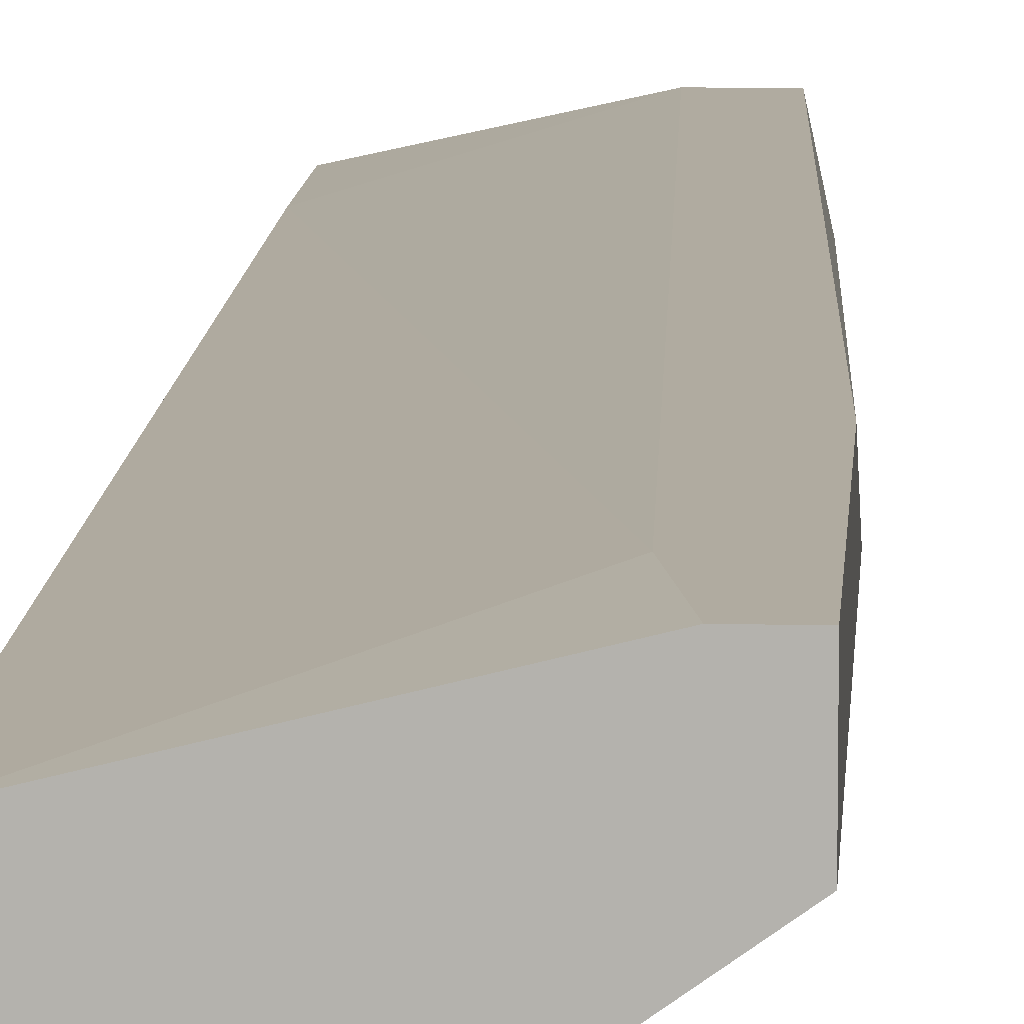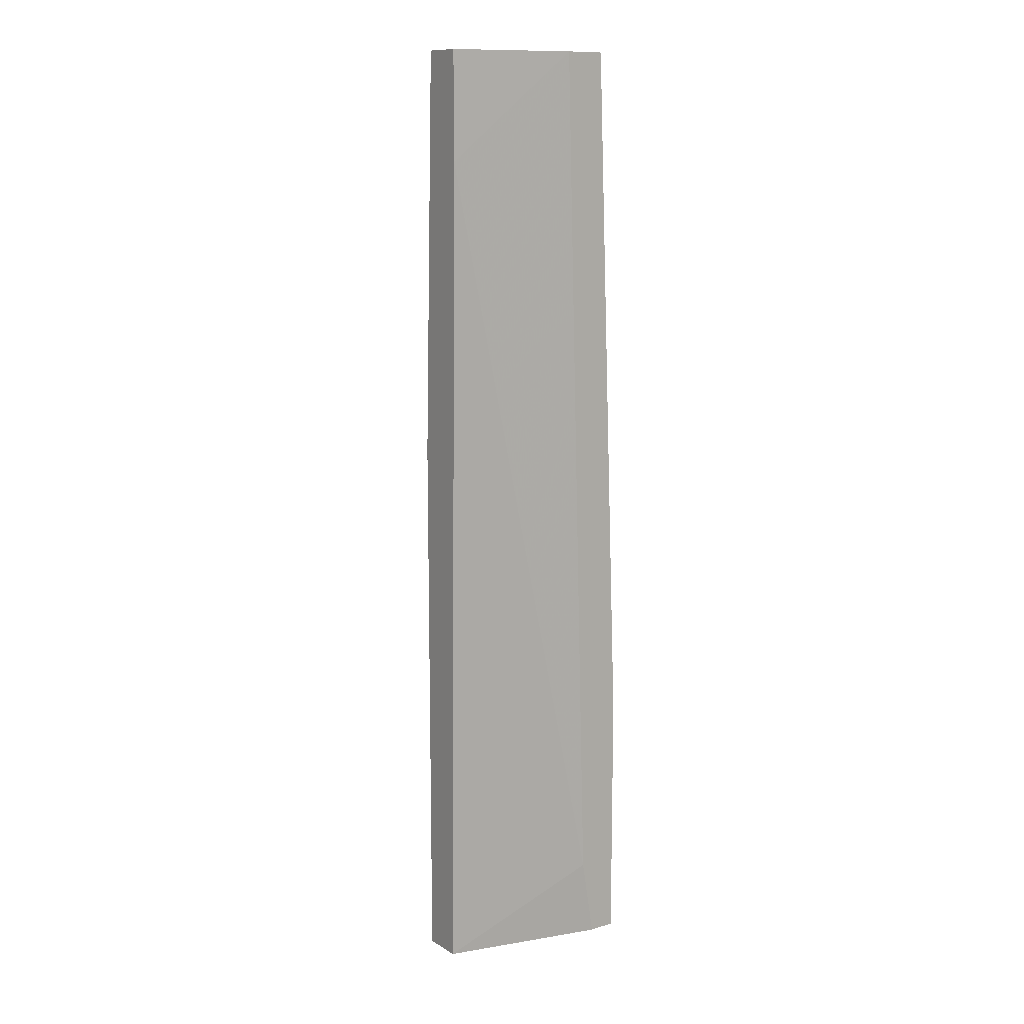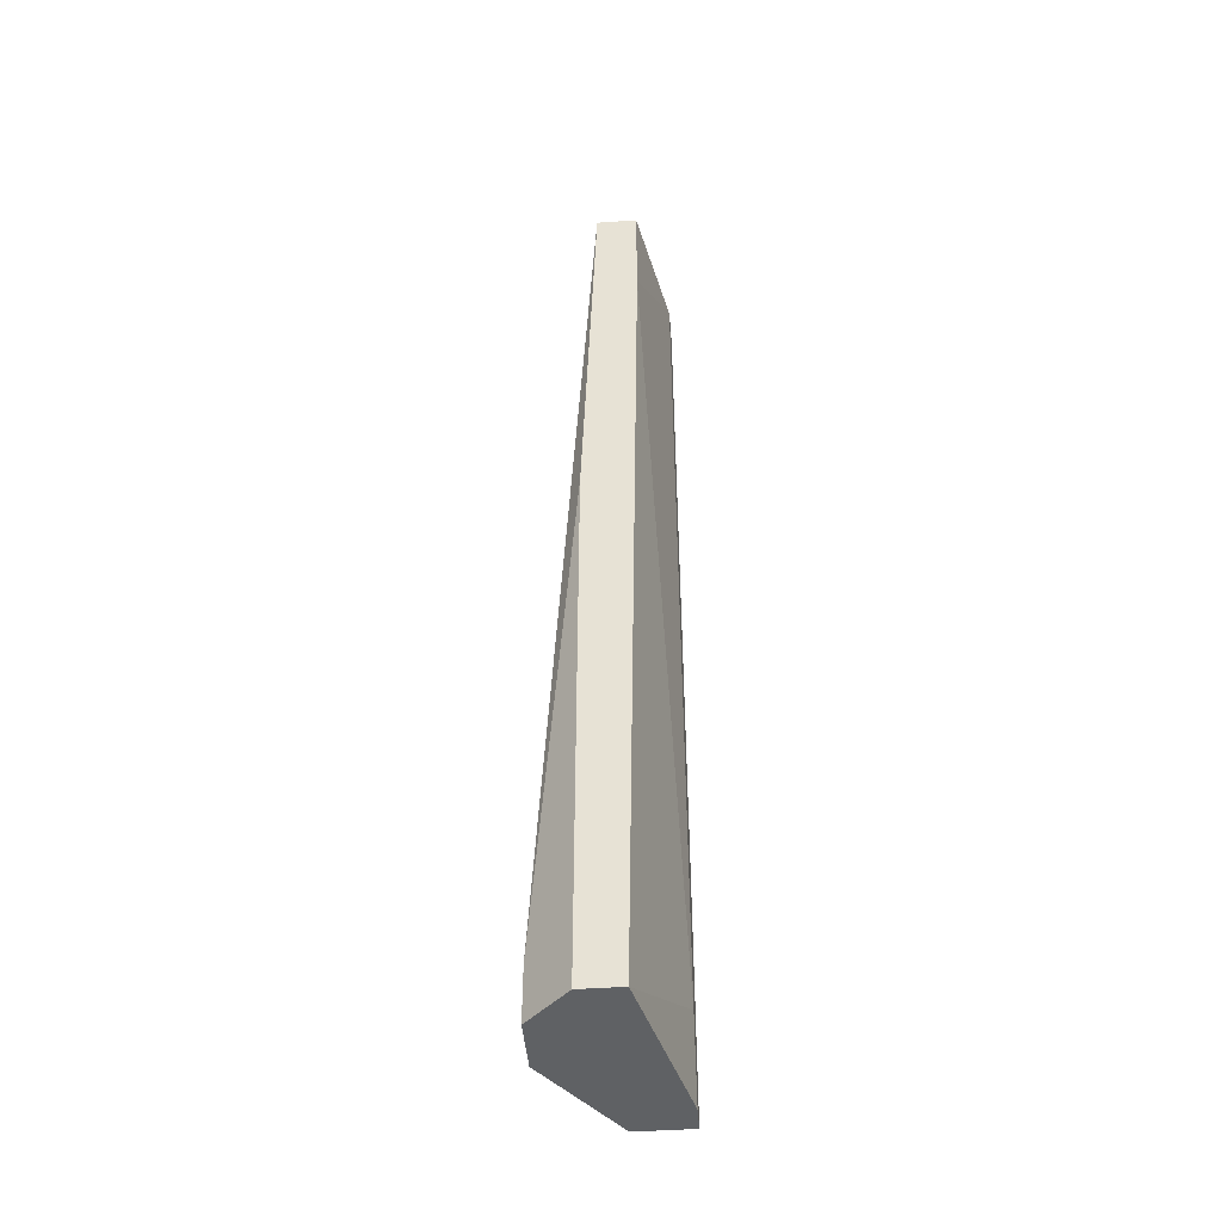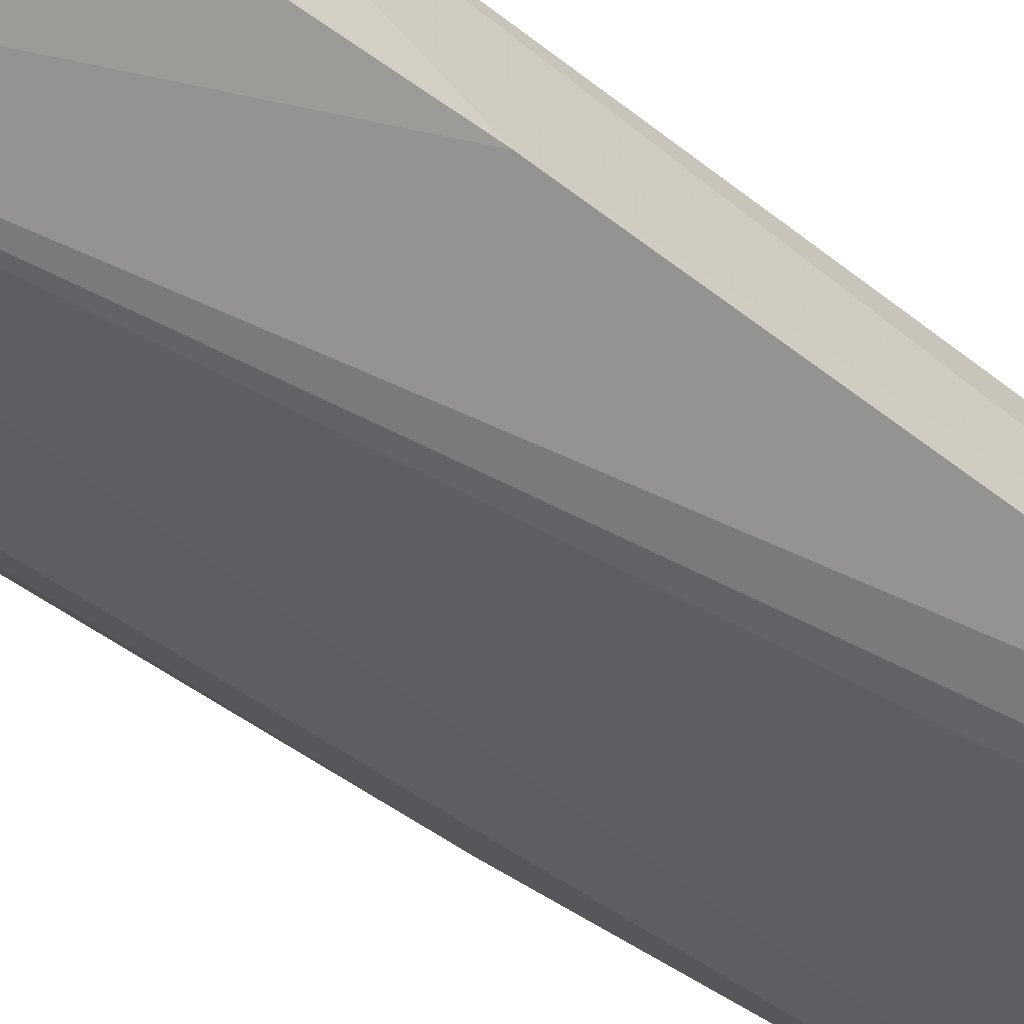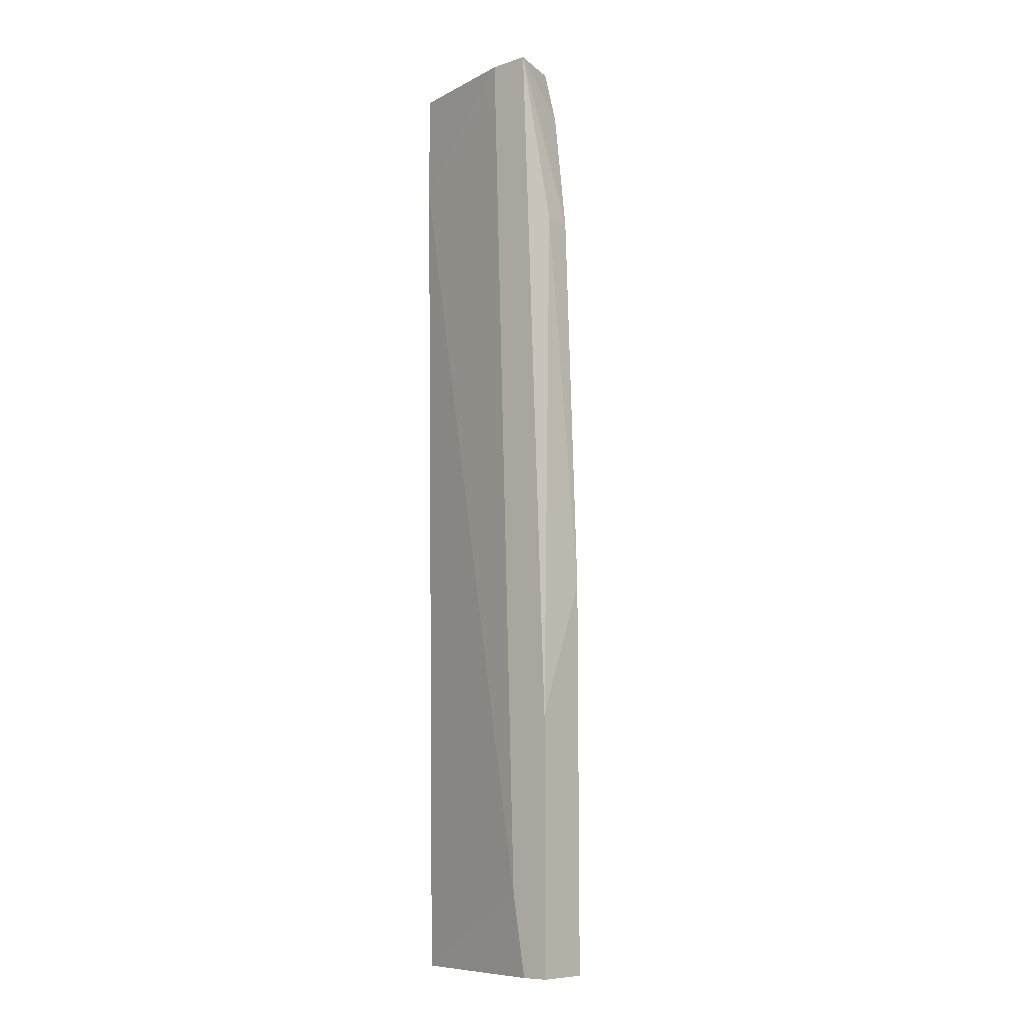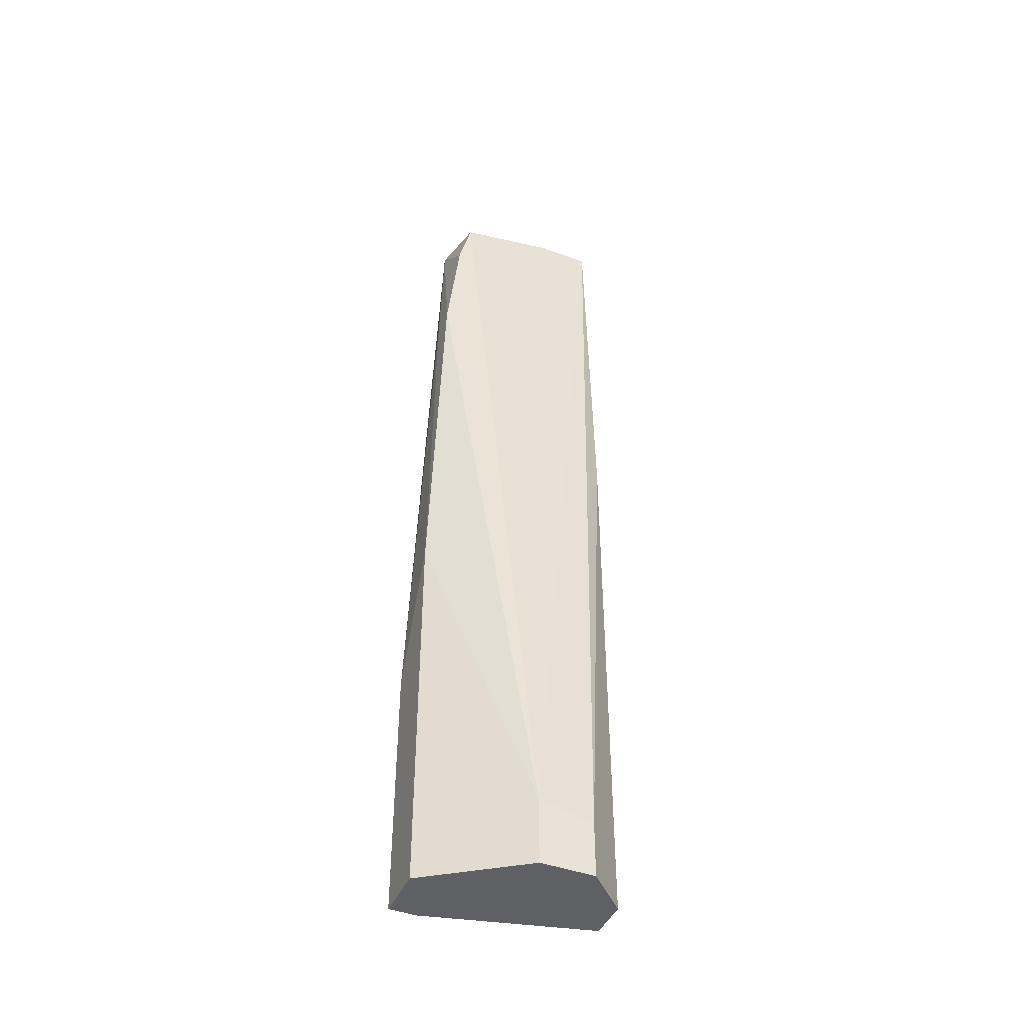
<metadata>
{"format":"obj","ext":"obj","renderer":"f3d","projection":"perspective","resolution":1024,"background":"white","views":[{"elev":9.8,"azim":-176.5,"up":"+Y"},{"elev":11.9,"azim":144.4,"up":"+Z"},{"elev":-45.7,"azim":94.6,"up":"+Z"},{"elev":-42.6,"azim":-133.0,"up":"+Y"},{"elev":-9.4,"azim":-139.5,"up":"+Z"},{"elev":-44.4,"azim":-23.2,"up":"+Z"}]}
</metadata>
<code>
v 0.000192 0.006987 0.02013
v -0.008832 0.007888 -0.04395
v -0.008832 0.007888 -0.01777
v -0.008832 0.0115 -0.02679
v -0.008832 0.0115 -0.04395
v -0.006123 0.007888 0.02013
v -0.006123 0.0115 -0.03853
v 0.001094 0.003376 -0.04395
v 0.001094 0.003376 -0.04033
v -0.007026 0.007888 0.01652
v -0.007026 0.0115 0.02013
v -0.007026 0.0115 -0.04395
v -0.007929 0.007888 0.008389
v -0.007929 0.009693 0.008389
v -0.004319 0.0115 0.02013
v 0.003804 0.006987 0.02013
v 0.003804 0.009693 0.02013
v 0.003804 0.009693 0.01291
v 0.003804 0.006084 -0.04395
v 0.003804 0.006084 -0.006948
v 0.003804 0.008791 -0.04395
v -0.002514 0.003376 -0.04395
v -0.002514 0.003376 -0.03943
f 3 13 14
f 17 16 21
f 2 21 8
f 16 17 11
f 21 2 12
f 11 12 4
f 21 16 19
f 8 21 19
f 2 23 3
f 4 2 3
f 11 17 15
f 12 11 15
f 16 11 1
f 23 16 1
f 21 12 7
f 12 15 7
f 10 11 13
f 23 10 13
f 3 23 13
f 11 10 6
f 10 23 6
f 1 11 6
f 23 1 6
f 12 2 5
f 2 4 5
f 4 12 5
f 19 16 20
f 8 19 20
f 17 21 18
f 15 17 18
f 21 7 18
f 7 15 18
f 2 8 22
f 23 2 22
f 8 23 22
f 23 8 9
f 16 23 9
f 20 16 9
f 8 20 9
f 11 4 14
f 4 3 14
f 13 11 14

</code>
